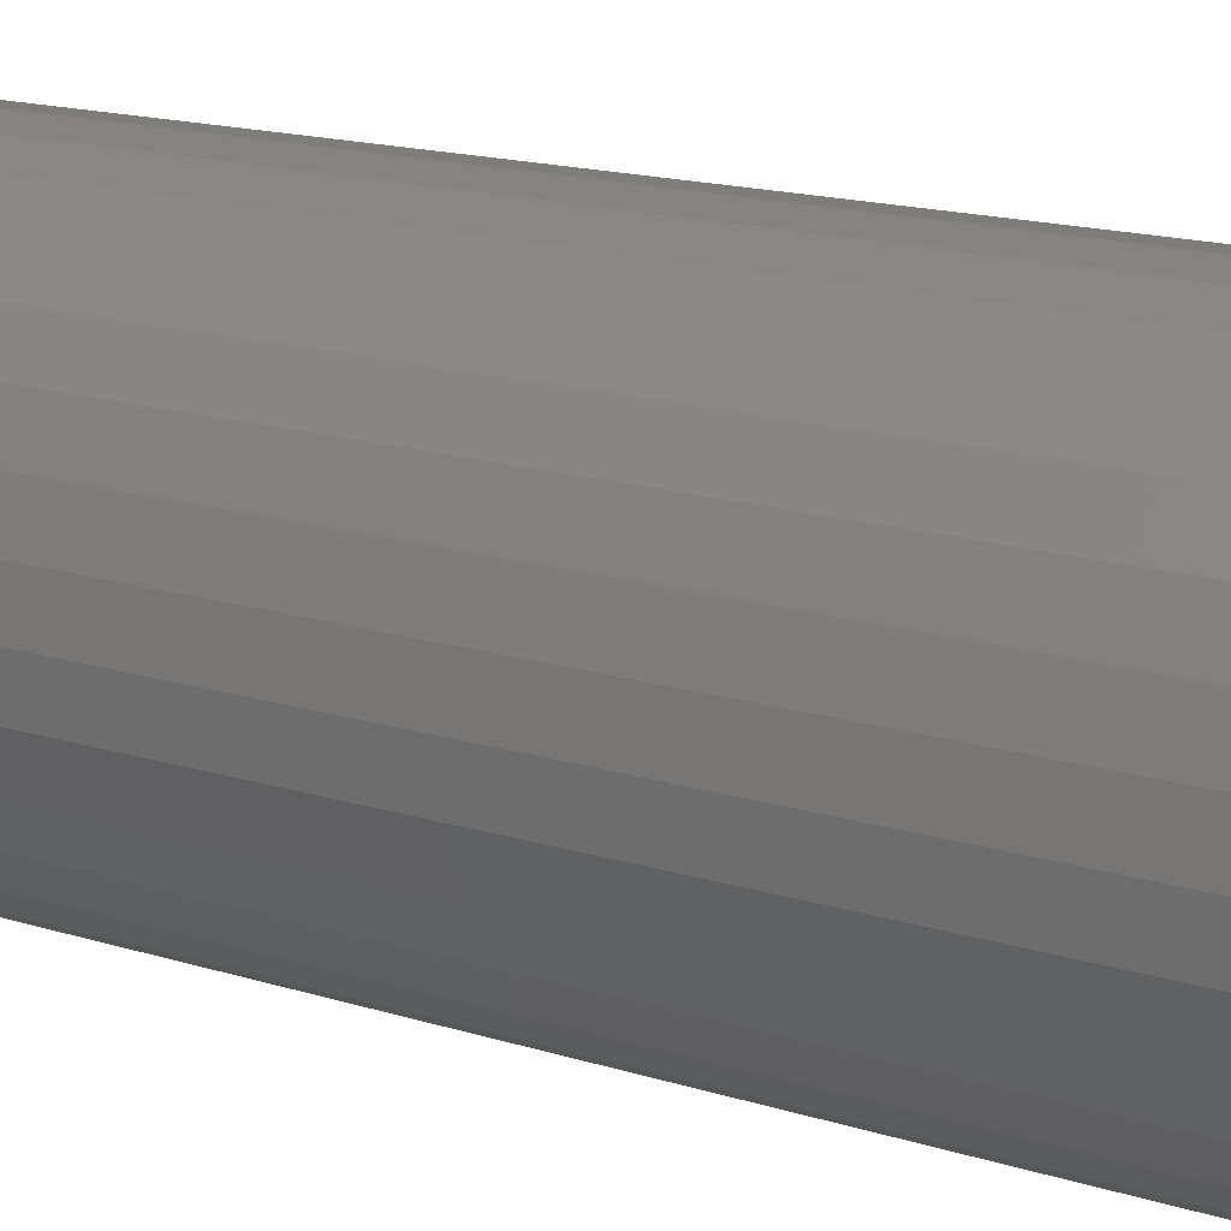
<metadata>
{"format":"stl","ext":"stl","renderer":"f3d","projection":"perspective","resolution":1024,"background":"white","views":[{"elev":15.1,"azim":-55.2,"up":"+Z"}]}
</metadata>
<code>
# stl→obj: 384 verts, 764 faces
v 0.001151 -0.6562 0.1027
v 0.02119 -0.6562 0.1007
v -0.01889 -0.6562 0.1007
v -0.03816 -0.6562 0.0949
v 0.04046 -0.6562 0.0949
v -0.05591 -0.6562 0.0854
v 0.05822 -0.6562 0.0854
v 0.04046 -0.6562 -0.0949
v -0.03816 -0.6562 -0.0949
v 0.05822 -0.6562 -0.0854
v -0.01889 -0.6562 -0.1007
v 0.02119 -0.6562 -0.1007
v 0.001151 -0.6562 -0.1027
v -0.05591 -0.6562 -0.0854
v -0.07148 -0.6562 -0.07263
v 0.07378 -0.6562 -0.07263
v -0.08425 -0.6562 -0.05706
v 0.08655 -0.6562 -0.05706
v -0.09374 -0.6562 -0.03931
v 0.09605 -0.6562 -0.03931
v -0.09959 -0.6562 -0.02004
v 0.1019 -0.6562 -0.02004
v -0.1016 -0.6562 1.275e-17
v 0.1039 -0.6562 -1.306e-17
v -0.09959 -0.6562 0.02004
v 0.1019 -0.6562 0.02004
v -0.09374 -0.6562 0.03931
v 0.09605 -0.6562 0.03931
v -0.08425 -0.6562 0.05706
v 0.08655 -0.6562 0.05706
v -0.07148 -0.6562 0.07263
v 0.07378 -0.6562 0.07263
v 0.001151 8.738e-18 -0.1105
v 0.02271 -0.6484 -0.1084
v 0.02271 9.934e-18 -0.1084
v 0.04345 -0.6484 -0.1021
v 0.04345 1.109e-17 -0.1021
v 0.06256 -0.6484 -0.0919
v 0.06256 1.215e-17 -0.0919
v 0.07931 -0.6484 -0.07815
v 0.07931 1.308e-17 -0.07815
v 0.09305 -0.6484 -0.06141
v 0.09305 1.384e-17 -0.06141
v 0.1033 -0.6484 -0.0423
v 0.1033 1.441e-17 -0.0423
v 0.1096 -0.6484 -0.02156
v 0.1096 1.476e-17 -0.02156
v 0.1117 -0.6484 -1.354e-17
v 0.1117 6.135e-18 -1.354e-17
v 0.001151 -0.6484 -0.1105
v -0.02041 7.541e-18 -0.1084
v -0.02041 -0.6484 -0.1084
v -0.04115 6.39e-18 -0.1021
v -0.04115 -0.6484 -0.1021
v -0.06025 5.329e-18 -0.0919
v -0.06025 -0.6484 -0.0919
v -0.077 4.399e-18 -0.07815
v -0.077 -0.6484 -0.07815
v -0.09075 3.636e-18 -0.06141
v -0.09075 -0.6484 -0.06141
v -0.101 3.069e-18 -0.0423
v -0.101 -0.6484 -0.0423
v -0.1073 2.72e-18 -0.02156
v -0.1073 -0.6484 -0.02156
v -0.1094 -6.135e-18 1.354e-17
v -0.1094 -0.6484 1.354e-17
v 0.001151 8.738e-18 0.1105
v -0.02041 -0.6484 0.1084
v -0.02041 7.541e-18 0.1084
v -0.04115 -0.6484 0.1021
v -0.04115 6.39e-18 0.1021
v -0.06025 -0.6484 0.0919
v -0.06025 5.329e-18 0.0919
v -0.077 -0.6484 0.07815
v -0.077 4.399e-18 0.07815
v -0.09075 -0.6484 0.06141
v -0.09075 3.636e-18 0.06141
v -0.101 -0.6484 0.0423
v -0.101 3.069e-18 0.0423
v -0.1073 -0.6484 0.02156
v -0.1073 2.72e-18 0.02156
v 0.001151 -0.6484 0.1105
v 0.02271 9.934e-18 0.1084
v 0.02271 -0.6484 0.1084
v 0.04345 1.109e-17 0.1021
v 0.04345 -0.6484 0.1021
v 0.06256 1.215e-17 0.0919
v 0.06256 -0.6484 0.0919
v 0.07931 1.308e-17 0.07815
v 0.07931 -0.6484 0.07815
v 0.09305 1.384e-17 0.06141
v 0.09305 -0.6484 0.06141
v 0.1033 1.441e-17 0.0423
v 0.1033 -0.6484 0.0423
v 0.1096 1.476e-17 0.02156
v 0.1096 -0.6484 0.02156
v -0.1071 -0.654 6.939e-18
v -0.1038 -0.6549 0.02089
v -0.1059 -0.6549 6.939e-18
v -0.1025 -0.6557 0.02062
v -0.1046 -0.6557 6.939e-18
v -0.1011 -0.6561 0.02034
v -0.1031 -0.6561 6.939e-18
v -0.105 -0.654 0.02112
v -0.1081 -0.6528 6.939e-18
v -0.106 -0.6528 0.02131
v -0.1088 -0.6514 0
v -0.1067 -0.6514 0.02145
v -0.1092 -0.65 0
v -0.1071 -0.65 0.02153
v 0.1073 -0.654 0.02112
v 0.1082 -0.6549 -4.163e-17
v 0.1061 -0.6549 0.02089
v 0.1069 -0.6557 -4.857e-17
v 0.1048 -0.6557 0.02062
v 0.1054 -0.6561 -4.857e-17
v 0.1034 -0.6561 0.02034
v 0.1094 -0.654 -4.163e-17
v 0.1083 -0.6528 0.02131
v 0.1104 -0.6528 -4.857e-17
v 0.109 -0.6514 0.02145
v 0.1111 -0.6514 -4.857e-17
v 0.1094 -0.65 0.02153
v 0.1115 -0.65 -4.163e-17
v 0.1012 -0.654 0.04142
v 0.1001 -0.6549 0.04097
v 0.09881 -0.6557 0.04045
v 0.09745 -0.6561 0.03989
v 0.102 -0.6528 0.04179
v 0.1027 -0.6514 0.04207
v 0.1031 -0.65 0.04224
v 0.09115 -0.654 0.06013
v 0.09016 -0.6549 0.05948
v 0.08904 -0.6557 0.05873
v 0.08782 -0.6561 0.05791
v 0.09196 -0.6528 0.06067
v 0.09256 -0.6514 0.06107
v 0.09293 -0.65 0.06132
v 0.07769 -0.654 0.07654
v 0.07685 -0.6549 0.0757
v 0.0759 -0.6557 0.07474
v 0.07486 -0.6561 0.07371
v 0.07837 -0.6528 0.07722
v 0.07888 -0.6514 0.07773
v 0.0792 -0.65 0.07805
v 0.06129 -0.654 0.09
v 0.06063 -0.6549 0.08901
v 0.05988 -0.6557 0.08789
v 0.05906 -0.6561 0.08667
v 0.06182 -0.6528 0.0908
v 0.06223 -0.6514 0.0914
v 0.06247 -0.65 0.09177
v 0.04257 -0.654 0.1
v 0.04212 -0.6549 0.09891
v 0.0416 -0.6557 0.09766
v 0.04104 -0.6561 0.0963
v 0.04294 -0.6528 0.1009
v 0.04322 -0.6514 0.1016
v 0.04339 -0.65 0.102
v 0.02227 -0.654 0.1062
v 0.02204 -0.6549 0.105
v 0.02177 -0.6557 0.1037
v 0.02149 -0.6561 0.1022
v 0.02246 -0.6528 0.1071
v 0.0226 -0.6514 0.1078
v 0.02268 -0.65 0.1083
v 0.001151 -0.654 0.1082
v 0.001151 -0.6549 0.1071
v 0.001151 -0.6557 0.1057
v 0.001151 -0.6561 0.1042
v 0.001151 -0.6528 0.1092
v 0.001151 -0.6514 0.1099
v 0.001151 -0.65 0.1104
v -0.01996 -0.654 0.1062
v -0.01973 -0.6549 0.105
v -0.01947 -0.6557 0.1037
v -0.01918 -0.6561 0.1022
v -0.02015 -0.6528 0.1071
v -0.0203 -0.6514 0.1078
v -0.02038 -0.65 0.1083
v -0.04027 -0.654 0.1
v -0.03982 -0.6549 0.09891
v -0.0393 -0.6557 0.09766
v -0.03874 -0.6561 0.0963
v -0.04064 -0.6528 0.1009
v -0.04092 -0.6514 0.1016
v -0.04109 -0.65 0.102
v -0.05898 -0.654 0.09
v -0.05832 -0.6549 0.08901
v -0.05757 -0.6557 0.08789
v -0.05676 -0.6561 0.08667
v -0.05952 -0.6528 0.0908
v -0.05992 -0.6514 0.0914
v -0.06017 -0.65 0.09177
v -0.07538 -0.654 0.07654
v -0.07455 -0.6549 0.0757
v -0.07359 -0.6557 0.07474
v -0.07256 -0.6561 0.07371
v -0.07607 -0.6528 0.07722
v -0.07658 -0.6514 0.07773
v -0.0769 -0.65 0.07805
v -0.08885 -0.654 0.06013
v -0.08786 -0.6549 0.05948
v -0.08674 -0.6557 0.05873
v -0.08552 -0.6561 0.05791
v -0.08965 -0.6528 0.06067
v -0.09025 -0.6514 0.06107
v -0.09062 -0.65 0.06132
v -0.09885 -0.654 0.04142
v -0.09775 -0.6549 0.04097
v -0.09651 -0.6557 0.04045
v -0.09515 -0.6561 0.03989
v -0.09975 -0.6528 0.04179
v -0.1004 -0.6514 0.04207
v -0.1008 -0.65 0.04224
v 0.1061 -0.6549 -0.02089
v 0.1048 -0.6557 -0.02062
v 0.1034 -0.6561 -0.02034
v 0.1073 -0.654 -0.02112
v 0.1083 -0.6528 -0.02131
v 0.109 -0.6514 -0.02145
v 0.1094 -0.65 -0.02153
v -0.105 -0.654 -0.02112
v -0.1038 -0.6549 -0.02089
v -0.1025 -0.6557 -0.02062
v -0.1011 -0.6561 -0.02034
v -0.106 -0.6528 -0.02131
v -0.1067 -0.6514 -0.02145
v -0.1071 -0.65 -0.02153
v -0.09885 -0.654 -0.04142
v -0.09775 -0.6549 -0.04097
v -0.09651 -0.6557 -0.04045
v -0.09515 -0.6561 -0.03989
v -0.09975 -0.6528 -0.04179
v -0.1004 -0.6514 -0.04207
v -0.1008 -0.65 -0.04224
v -0.08885 -0.654 -0.06013
v -0.08786 -0.6549 -0.05948
v -0.08674 -0.6557 -0.05873
v -0.08552 -0.6561 -0.05791
v -0.08965 -0.6528 -0.06067
v -0.09025 -0.6514 -0.06107
v -0.09062 -0.65 -0.06132
v -0.07538 -0.654 -0.07654
v -0.07455 -0.6549 -0.0757
v -0.07359 -0.6557 -0.07474
v -0.07256 -0.6561 -0.07371
v -0.07607 -0.6528 -0.07722
v -0.07658 -0.6514 -0.07773
v -0.0769 -0.65 -0.07805
v -0.05898 -0.654 -0.09
v -0.05832 -0.6549 -0.08901
v -0.05757 -0.6557 -0.08789
v -0.05676 -0.6561 -0.08667
v -0.05952 -0.6528 -0.0908
v -0.05992 -0.6514 -0.0914
v -0.06017 -0.65 -0.09177
v -0.04027 -0.654 -0.1
v -0.03982 -0.6549 -0.09891
v -0.0393 -0.6557 -0.09766
v -0.03874 -0.6561 -0.0963
v -0.04064 -0.6528 -0.1009
v -0.04092 -0.6514 -0.1016
v -0.04109 -0.65 -0.102
v -0.01996 -0.654 -0.1062
v -0.01973 -0.6549 -0.105
v -0.01947 -0.6557 -0.1037
v -0.01918 -0.6561 -0.1022
v -0.02015 -0.6528 -0.1071
v -0.0203 -0.6514 -0.1078
v -0.02038 -0.65 -0.1083
v 0.001151 -0.654 -0.1082
v 0.001151 -0.6549 -0.1071
v 0.001151 -0.6557 -0.1057
v 0.001151 -0.6561 -0.1042
v 0.001151 -0.6528 -0.1092
v 0.001151 -0.6514 -0.1099
v 0.001151 -0.65 -0.1104
v 0.02227 -0.654 -0.1062
v 0.02204 -0.6549 -0.105
v 0.02177 -0.6557 -0.1037
v 0.02149 -0.6561 -0.1022
v 0.02246 -0.6528 -0.1071
v 0.0226 -0.6514 -0.1078
v 0.02268 -0.65 -0.1083
v 0.04257 -0.654 -0.1
v 0.04212 -0.6549 -0.09891
v 0.0416 -0.6557 -0.09766
v 0.04104 -0.6561 -0.0963
v 0.04294 -0.6528 -0.1009
v 0.04322 -0.6514 -0.1016
v 0.04339 -0.65 -0.102
v 0.06129 -0.654 -0.09
v 0.06063 -0.6549 -0.08901
v 0.05988 -0.6557 -0.08789
v 0.05906 -0.6561 -0.08667
v 0.06182 -0.6528 -0.0908
v 0.06223 -0.6514 -0.0914
v 0.06247 -0.65 -0.09177
v 0.07769 -0.654 -0.07654
v 0.07685 -0.6549 -0.0757
v 0.0759 -0.6557 -0.07474
v 0.07486 -0.6561 -0.07371
v 0.07837 -0.6528 -0.07722
v 0.07888 -0.6514 -0.07773
v 0.0792 -0.65 -0.07805
v 0.09115 -0.654 -0.06013
v 0.09016 -0.6549 -0.05948
v 0.08904 -0.6557 -0.05873
v 0.08782 -0.6561 -0.05791
v 0.09196 -0.6528 -0.06067
v 0.09256 -0.6514 -0.06107
v 0.09293 -0.65 -0.06132
v 0.1012 -0.654 -0.04142
v 0.1001 -0.6549 -0.04097
v 0.09881 -0.6557 -0.04045
v 0.09745 -0.6561 -0.03989
v 0.102 -0.6528 -0.04179
v 0.1027 -0.6514 -0.04207
v 0.1031 -0.65 -0.04224
v -0.1532 -8.597e-18 0.0308
v 0.1329 7.288e-18 0.08772
v -0.11 -6.198e-18 0.1116
v -0.08608 -4.87e-18 0.1313
v -0.05878 -3.354e-18 0.1459
v -0.02916 -1.71e-18 0.1549
v 0.001645 1.073e-33 0.1579
v 0.03245 1.71e-18 0.1549
v 0.06207 3.354e-18 0.1459
v 0.08937 4.87e-18 0.1313
v 0.1133 6.198e-18 0.1116
v -0.1296 -7.288e-18 0.08772
v -0.11 -6.198e-18 -0.1116
v -0.1296 -7.288e-18 -0.08772
v -0.08608 -4.87e-18 -0.1313
v 0.1133 6.198e-18 -0.1116
v 0.08937 4.87e-18 -0.1313
v 0.06207 3.354e-18 -0.1459
v 0.03245 1.71e-18 -0.1549
v 0.001645 -9.932e-33 -0.1579
v -0.02916 -1.71e-18 -0.1549
v -0.05878 -3.354e-18 -0.1459
v 0.1329 7.288e-18 -0.08772
v -0.1442 -8.098e-18 0.06042
v -0.1442 -8.098e-18 -0.06042
v -0.1532 -8.597e-18 -0.0308
v -0.1562 -8.765e-18 1.934e-17
v 0.1565 8.597e-18 0.0308
v 0.1475 8.098e-18 0.06042
v 0.1475 8.098e-18 -0.06042
v 0.1565 8.597e-18 -0.0308
v 0.1595 8.765e-18 -1.934e-17
v -0.02916 -0.75 0.1549
v 0.03245 -0.75 0.1549
v 0.001645 -0.75 0.1579
v -0.05878 -0.75 0.1459
v 0.06207 -0.75 0.1459
v 0.06207 -0.75 -0.1459
v -0.02916 -0.75 -0.1549
v 0.03245 -0.75 -0.1549
v 0.001645 -0.75 -0.1579
v 0.08937 -0.75 0.1313
v -0.08608 -0.75 0.1313
v 0.1133 -0.75 0.1116
v -0.11 -0.75 0.1116
v 0.1329 -0.75 0.08772
v -0.1296 -0.75 0.08772
v 0.1475 -0.75 0.06042
v -0.1442 -0.75 0.06042
v 0.1565 -0.75 0.0308
v -0.1532 -0.75 0.0308
v 0.1595 -0.75 -1.934e-17
v -0.1562 -0.75 1.934e-17
v 0.1565 -0.75 -0.0308
v -0.1532 -0.75 -0.0308
v 0.1475 -0.75 -0.06042
v -0.1442 -0.75 -0.06042
v 0.1329 -0.75 -0.08772
v -0.1296 -0.75 -0.08772
v 0.1133 -0.75 -0.1116
v -0.11 -0.75 -0.1116
v 0.08937 -0.75 -0.1313
v -0.08608 -0.75 -0.1313
v -0.05878 -0.75 -0.1459
f 1 2 3
f 4 3 2
f 5 4 2
f 6 4 5
f 7 6 5
f 8 9 10
f 11 9 8
f 12 11 8
f 13 11 12
f 9 14 10
f 10 14 15
f 10 15 16
f 16 15 17
f 16 17 18
f 18 17 19
f 18 19 20
f 20 19 21
f 20 21 22
f 22 21 23
f 22 23 24
f 24 23 25
f 24 25 26
f 26 25 27
f 26 27 28
f 28 27 29
f 28 29 30
f 30 29 31
f 30 31 32
f 32 31 6
f 32 6 7
f 33 34 35
f 35 34 36
f 35 36 37
f 37 36 38
f 37 38 39
f 39 38 40
f 39 40 41
f 41 40 42
f 41 42 43
f 43 42 44
f 43 44 45
f 45 44 46
f 45 46 47
f 47 46 48
f 47 48 49
f 34 33 50
f 50 33 51
f 50 51 52
f 52 51 53
f 52 53 54
f 54 53 55
f 54 55 56
f 56 55 57
f 56 57 58
f 58 57 59
f 58 59 60
f 60 59 61
f 60 61 62
f 62 61 63
f 62 63 64
f 64 63 65
f 64 65 66
f 67 68 69
f 69 68 70
f 69 70 71
f 71 70 72
f 71 72 73
f 73 72 74
f 73 74 75
f 75 74 76
f 75 76 77
f 77 76 78
f 77 78 79
f 79 78 80
f 79 80 81
f 81 80 66
f 81 66 65
f 68 67 82
f 82 67 83
f 82 83 84
f 84 83 85
f 84 85 86
f 86 85 87
f 86 87 88
f 88 87 89
f 88 89 90
f 90 89 91
f 90 91 92
f 92 91 93
f 92 93 94
f 94 93 95
f 94 95 96
f 96 95 49
f 96 49 48
f 97 98 99
f 99 98 100
f 99 100 101
f 101 100 102
f 101 102 103
f 103 102 25
f 103 25 23
f 98 97 104
f 104 97 105
f 104 105 106
f 106 105 107
f 106 107 108
f 108 107 109
f 108 109 110
f 110 109 66
f 110 66 80
f 111 112 113
f 113 112 114
f 113 114 115
f 115 114 116
f 115 116 117
f 117 116 24
f 117 24 26
f 112 111 118
f 118 111 119
f 118 119 120
f 120 119 121
f 120 121 122
f 122 121 123
f 122 123 124
f 124 123 96
f 124 96 48
f 125 113 126
f 126 113 115
f 126 115 127
f 127 115 117
f 127 117 128
f 128 117 26
f 128 26 28
f 113 125 111
f 111 125 129
f 111 129 119
f 119 129 130
f 119 130 121
f 121 130 131
f 121 131 123
f 123 131 94
f 123 94 96
f 132 126 133
f 133 126 127
f 133 127 134
f 134 127 128
f 134 128 135
f 135 128 28
f 135 28 30
f 126 132 125
f 125 132 136
f 125 136 129
f 129 136 137
f 129 137 130
f 130 137 138
f 130 138 131
f 131 138 92
f 131 92 94
f 139 133 140
f 140 133 134
f 140 134 141
f 141 134 135
f 141 135 142
f 142 135 30
f 142 30 32
f 133 139 132
f 132 139 143
f 132 143 136
f 136 143 144
f 136 144 137
f 137 144 145
f 137 145 138
f 138 145 90
f 138 90 92
f 146 140 147
f 147 140 141
f 147 141 148
f 148 141 142
f 148 142 149
f 149 142 32
f 149 32 7
f 140 146 139
f 139 146 150
f 139 150 143
f 143 150 151
f 143 151 144
f 144 151 152
f 144 152 145
f 145 152 88
f 145 88 90
f 153 147 154
f 154 147 148
f 154 148 155
f 155 148 149
f 155 149 156
f 156 149 7
f 156 7 5
f 147 153 146
f 146 153 157
f 146 157 150
f 150 157 158
f 150 158 151
f 151 158 159
f 151 159 152
f 152 159 86
f 152 86 88
f 160 154 161
f 161 154 155
f 161 155 162
f 162 155 156
f 162 156 163
f 163 156 5
f 163 5 2
f 154 160 153
f 153 160 164
f 153 164 157
f 157 164 165
f 157 165 158
f 158 165 166
f 158 166 159
f 159 166 84
f 159 84 86
f 167 161 168
f 168 161 162
f 168 162 169
f 169 162 163
f 169 163 170
f 170 163 2
f 170 2 1
f 161 167 160
f 160 167 171
f 160 171 164
f 164 171 172
f 164 172 165
f 165 172 173
f 165 173 166
f 166 173 82
f 166 82 84
f 174 168 175
f 175 168 169
f 175 169 176
f 176 169 170
f 176 170 177
f 177 170 1
f 177 1 3
f 168 174 167
f 167 174 178
f 167 178 171
f 171 178 179
f 171 179 172
f 172 179 180
f 172 180 173
f 173 180 68
f 173 68 82
f 181 175 182
f 182 175 176
f 182 176 183
f 183 176 177
f 183 177 184
f 184 177 3
f 184 3 4
f 175 181 174
f 174 181 185
f 174 185 178
f 178 185 186
f 178 186 179
f 179 186 187
f 179 187 180
f 180 187 70
f 180 70 68
f 188 182 189
f 189 182 183
f 189 183 190
f 190 183 184
f 190 184 191
f 191 184 4
f 191 4 6
f 182 188 181
f 181 188 192
f 181 192 185
f 185 192 193
f 185 193 186
f 186 193 194
f 186 194 187
f 187 194 72
f 187 72 70
f 195 189 196
f 196 189 190
f 196 190 197
f 197 190 191
f 197 191 198
f 198 191 6
f 198 6 31
f 189 195 188
f 188 195 199
f 188 199 192
f 192 199 200
f 192 200 193
f 193 200 201
f 193 201 194
f 194 201 74
f 194 74 72
f 202 196 203
f 203 196 197
f 203 197 204
f 204 197 198
f 204 198 205
f 205 198 31
f 205 31 29
f 196 202 195
f 195 202 206
f 195 206 199
f 199 206 207
f 199 207 200
f 200 207 208
f 200 208 201
f 201 208 76
f 201 76 74
f 209 203 210
f 210 203 204
f 210 204 211
f 211 204 205
f 211 205 212
f 212 205 29
f 212 29 27
f 203 209 202
f 202 209 213
f 202 213 206
f 206 213 214
f 206 214 207
f 207 214 215
f 207 215 208
f 208 215 78
f 208 78 76
f 104 210 98
f 98 210 211
f 98 211 100
f 100 211 212
f 100 212 102
f 102 212 27
f 102 27 25
f 210 104 209
f 209 104 106
f 209 106 213
f 213 106 108
f 213 108 214
f 214 108 110
f 214 110 215
f 215 110 80
f 215 80 78
f 118 216 112
f 112 216 217
f 112 217 114
f 114 217 218
f 114 218 116
f 116 218 22
f 116 22 24
f 216 118 219
f 219 118 120
f 219 120 220
f 220 120 122
f 220 122 221
f 221 122 124
f 221 124 222
f 222 124 48
f 222 48 46
f 223 99 224
f 224 99 101
f 224 101 225
f 225 101 103
f 225 103 226
f 226 103 23
f 226 23 21
f 99 223 97
f 97 223 227
f 97 227 105
f 105 227 228
f 105 228 107
f 107 228 229
f 107 229 109
f 109 229 64
f 109 64 66
f 230 224 231
f 231 224 225
f 231 225 232
f 232 225 226
f 232 226 233
f 233 226 21
f 233 21 19
f 224 230 223
f 223 230 234
f 223 234 227
f 227 234 235
f 227 235 228
f 228 235 236
f 228 236 229
f 229 236 62
f 229 62 64
f 237 231 238
f 238 231 232
f 238 232 239
f 239 232 233
f 239 233 240
f 240 233 19
f 240 19 17
f 231 237 230
f 230 237 241
f 230 241 234
f 234 241 242
f 234 242 235
f 235 242 243
f 235 243 236
f 236 243 60
f 236 60 62
f 244 238 245
f 245 238 239
f 245 239 246
f 246 239 240
f 246 240 247
f 247 240 17
f 247 17 15
f 238 244 237
f 237 244 248
f 237 248 241
f 241 248 249
f 241 249 242
f 242 249 250
f 242 250 243
f 243 250 58
f 243 58 60
f 251 245 252
f 252 245 246
f 252 246 253
f 253 246 247
f 253 247 254
f 254 247 15
f 254 15 14
f 245 251 244
f 244 251 255
f 244 255 248
f 248 255 256
f 248 256 249
f 249 256 257
f 249 257 250
f 250 257 56
f 250 56 58
f 258 252 259
f 259 252 253
f 259 253 260
f 260 253 254
f 260 254 261
f 261 254 14
f 261 14 9
f 252 258 251
f 251 258 262
f 251 262 255
f 255 262 263
f 255 263 256
f 256 263 264
f 256 264 257
f 257 264 54
f 257 54 56
f 265 259 266
f 266 259 260
f 266 260 267
f 267 260 261
f 267 261 268
f 268 261 9
f 268 9 11
f 259 265 258
f 258 265 269
f 258 269 262
f 262 269 270
f 262 270 263
f 263 270 271
f 263 271 264
f 264 271 52
f 264 52 54
f 272 266 273
f 273 266 267
f 273 267 274
f 274 267 268
f 274 268 275
f 275 268 11
f 275 11 13
f 266 272 265
f 265 272 276
f 265 276 269
f 269 276 277
f 269 277 270
f 270 277 278
f 270 278 271
f 271 278 50
f 271 50 52
f 279 273 280
f 280 273 274
f 280 274 281
f 281 274 275
f 281 275 282
f 282 275 13
f 282 13 12
f 273 279 272
f 272 279 283
f 272 283 276
f 276 283 284
f 276 284 277
f 277 284 285
f 277 285 278
f 278 285 34
f 278 34 50
f 286 280 287
f 287 280 281
f 287 281 288
f 288 281 282
f 288 282 289
f 289 282 12
f 289 12 8
f 280 286 279
f 279 286 290
f 279 290 283
f 283 290 291
f 283 291 284
f 284 291 292
f 284 292 285
f 285 292 36
f 285 36 34
f 293 287 294
f 294 287 288
f 294 288 295
f 295 288 289
f 295 289 296
f 296 289 8
f 296 8 10
f 287 293 286
f 286 293 297
f 286 297 290
f 290 297 298
f 290 298 291
f 291 298 299
f 291 299 292
f 292 299 38
f 292 38 36
f 300 294 301
f 301 294 295
f 301 295 302
f 302 295 296
f 302 296 303
f 303 296 10
f 303 10 16
f 294 300 293
f 293 300 304
f 293 304 297
f 297 304 305
f 297 305 298
f 298 305 306
f 298 306 299
f 299 306 40
f 299 40 38
f 307 301 308
f 308 301 302
f 308 302 309
f 309 302 303
f 309 303 310
f 310 303 16
f 310 16 18
f 301 307 300
f 300 307 311
f 300 311 304
f 304 311 312
f 304 312 305
f 305 312 313
f 305 313 306
f 306 313 42
f 306 42 40
f 314 308 315
f 315 308 309
f 315 309 316
f 316 309 310
f 316 310 317
f 317 310 18
f 317 18 20
f 308 314 307
f 307 314 318
f 307 318 311
f 311 318 319
f 311 319 312
f 312 319 320
f 312 320 313
f 313 320 44
f 313 44 42
f 219 315 216
f 216 315 316
f 216 316 217
f 217 316 317
f 217 317 218
f 218 317 20
f 218 20 22
f 315 219 314
f 314 219 220
f 314 220 318
f 318 220 221
f 318 221 319
f 319 221 222
f 319 222 320
f 320 222 46
f 320 46 44
f 81 321 79
f 89 87 322
f 67 323 324
f 67 324 325
f 67 325 326
f 67 326 327
f 67 327 328
f 67 328 329
f 67 329 330
f 67 330 331
f 67 331 83
f 323 67 69
f 323 69 71
f 323 71 73
f 323 73 332
f 333 334 55
f 333 55 53
f 333 53 51
f 333 51 33
f 333 33 335
f 33 336 337
f 33 337 338
f 33 338 339
f 33 339 340
f 33 340 341
f 33 341 342
f 33 342 335
f 331 322 87
f 331 87 85
f 331 85 83
f 336 33 35
f 336 35 37
f 336 37 39
f 336 39 343
f 73 75 332
f 332 75 77
f 332 77 344
f 344 77 79
f 344 79 321
f 59 345 61
f 61 345 346
f 61 346 63
f 63 346 347
f 63 347 65
f 65 347 321
f 65 321 81
f 55 334 57
f 57 334 345
f 57 345 59
f 95 93 348
f 348 93 91
f 348 91 349
f 349 91 89
f 349 89 322
f 43 45 350
f 350 45 47
f 350 47 351
f 351 47 49
f 351 49 352
f 352 49 95
f 352 95 348
f 39 41 343
f 343 41 43
f 343 43 350
f 353 354 355
f 354 353 356
f 354 356 357
f 358 359 360
f 360 359 361
f 357 356 362
f 362 356 363
f 362 363 364
f 364 363 365
f 364 365 366
f 366 365 367
f 366 367 368
f 368 367 369
f 368 369 370
f 370 369 371
f 370 371 372
f 372 371 373
f 372 373 374
f 374 373 375
f 374 375 376
f 376 375 377
f 376 377 378
f 378 377 379
f 378 379 380
f 380 379 381
f 380 381 382
f 382 381 383
f 382 383 358
f 358 383 384
f 358 384 359
f 352 372 351
f 351 372 374
f 351 374 350
f 350 374 376
f 350 376 343
f 343 376 378
f 343 378 336
f 336 378 380
f 336 380 337
f 337 380 382
f 337 382 338
f 338 382 358
f 338 358 339
f 339 358 360
f 339 360 340
f 340 360 361
f 340 361 341
f 341 361 359
f 341 359 342
f 342 359 384
f 342 384 335
f 335 384 383
f 335 383 333
f 333 383 381
f 333 381 334
f 334 381 379
f 334 379 345
f 345 379 377
f 345 377 346
f 346 377 375
f 346 375 347
f 347 375 373
f 347 373 321
f 321 373 371
f 321 371 344
f 344 371 369
f 344 369 332
f 332 369 367
f 332 367 323
f 323 367 365
f 323 365 324
f 324 365 363
f 324 363 325
f 325 363 356
f 325 356 326
f 326 356 353
f 326 353 327
f 327 353 355
f 327 355 328
f 328 355 354
f 328 354 329
f 329 354 357
f 329 357 330
f 330 357 362
f 330 362 331
f 331 362 364
f 331 364 322
f 322 364 366
f 322 366 349
f 349 366 368
f 349 368 348
f 348 368 370
f 348 370 352
f 352 370 372

</code>
